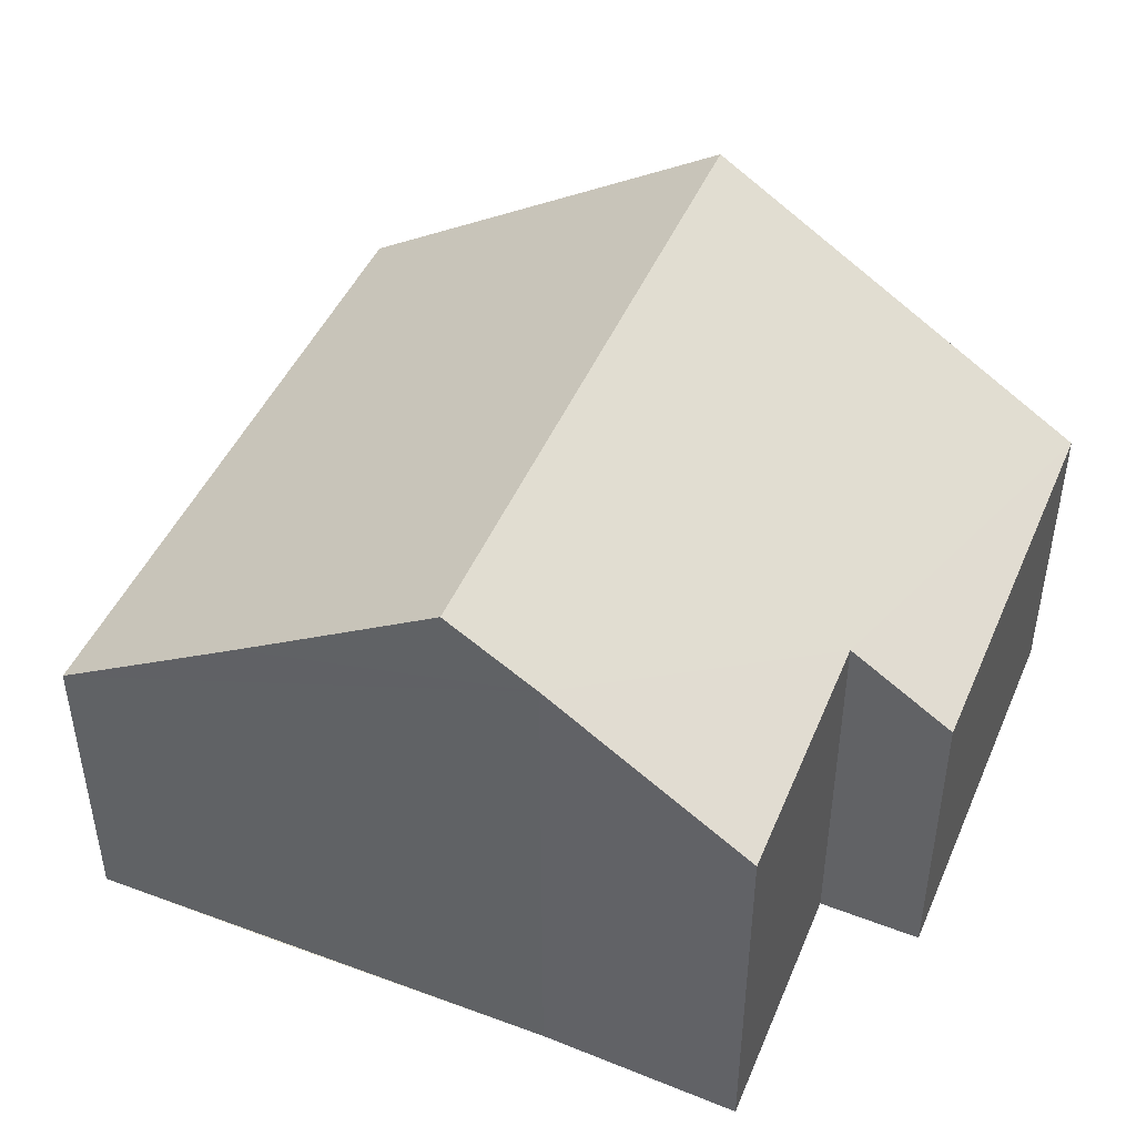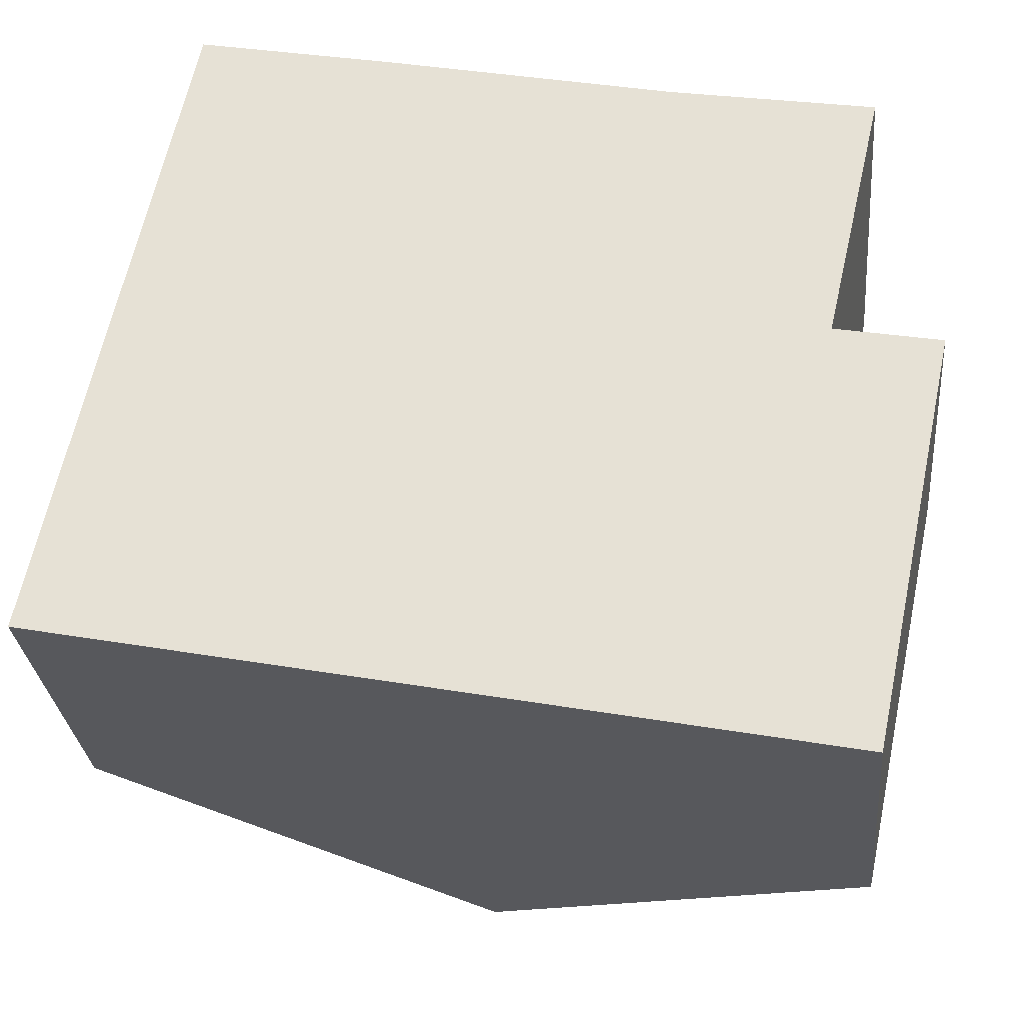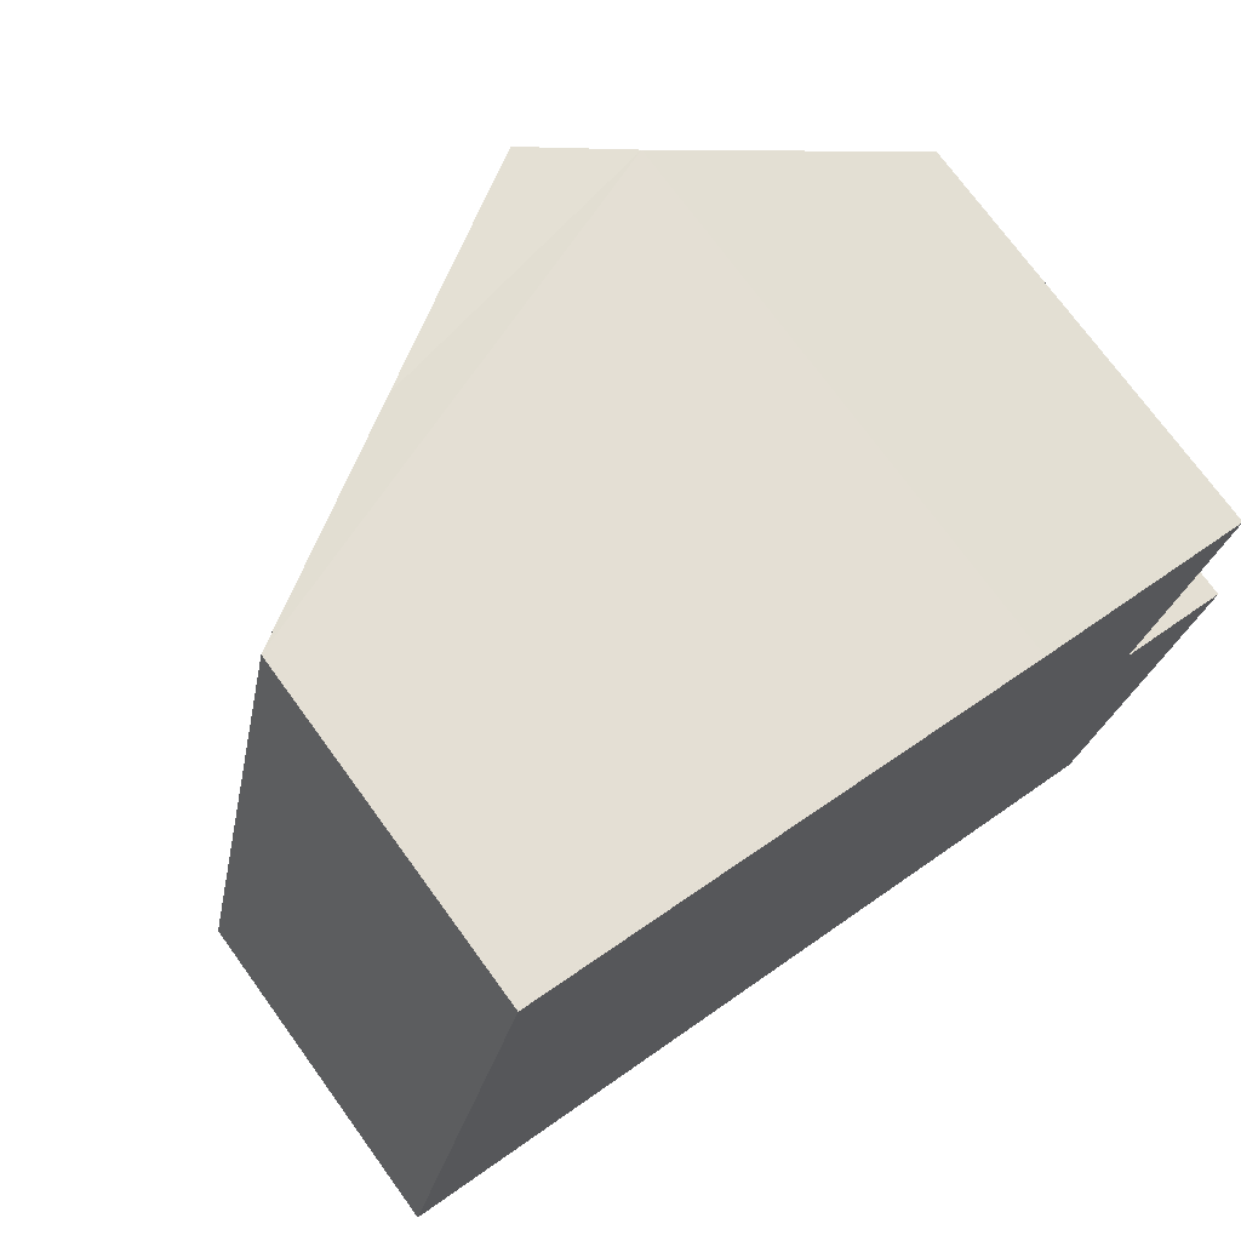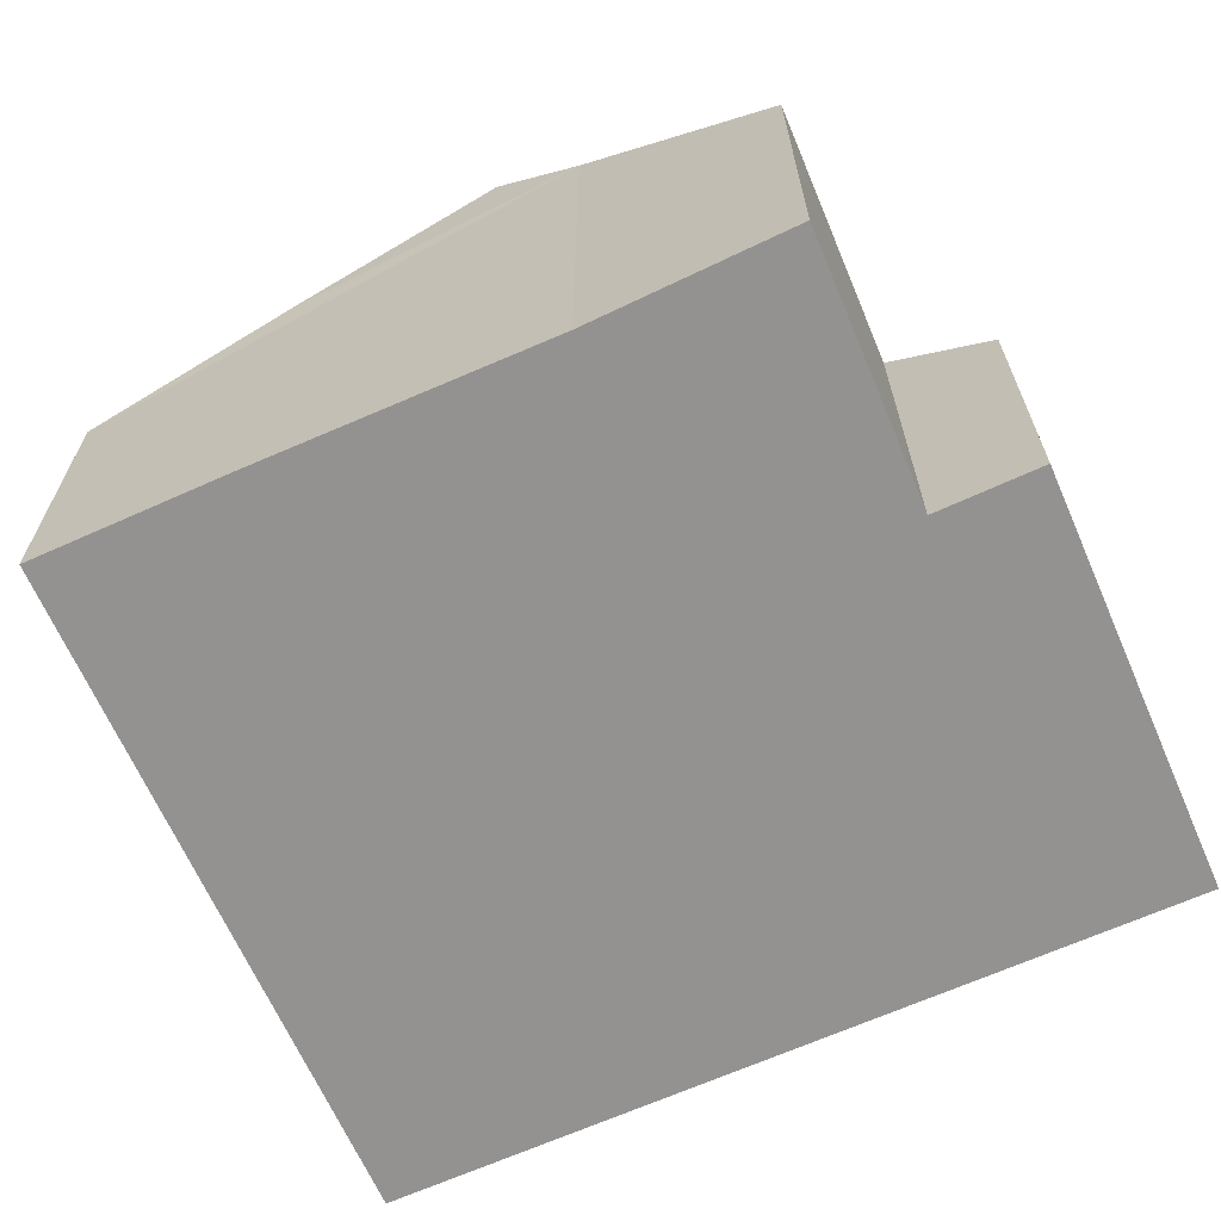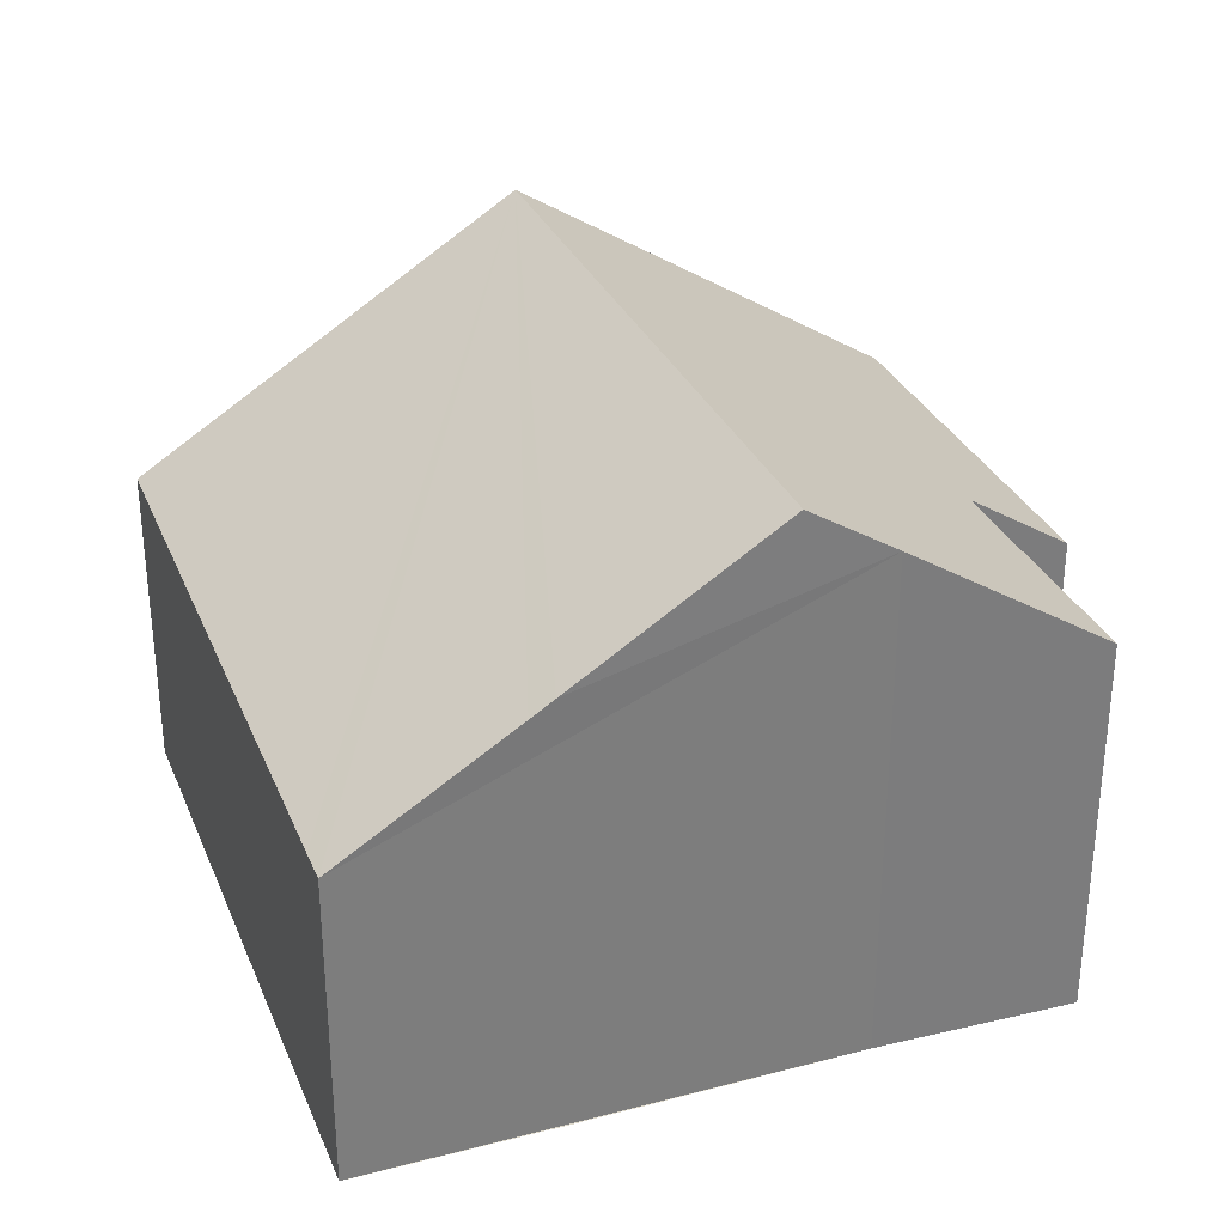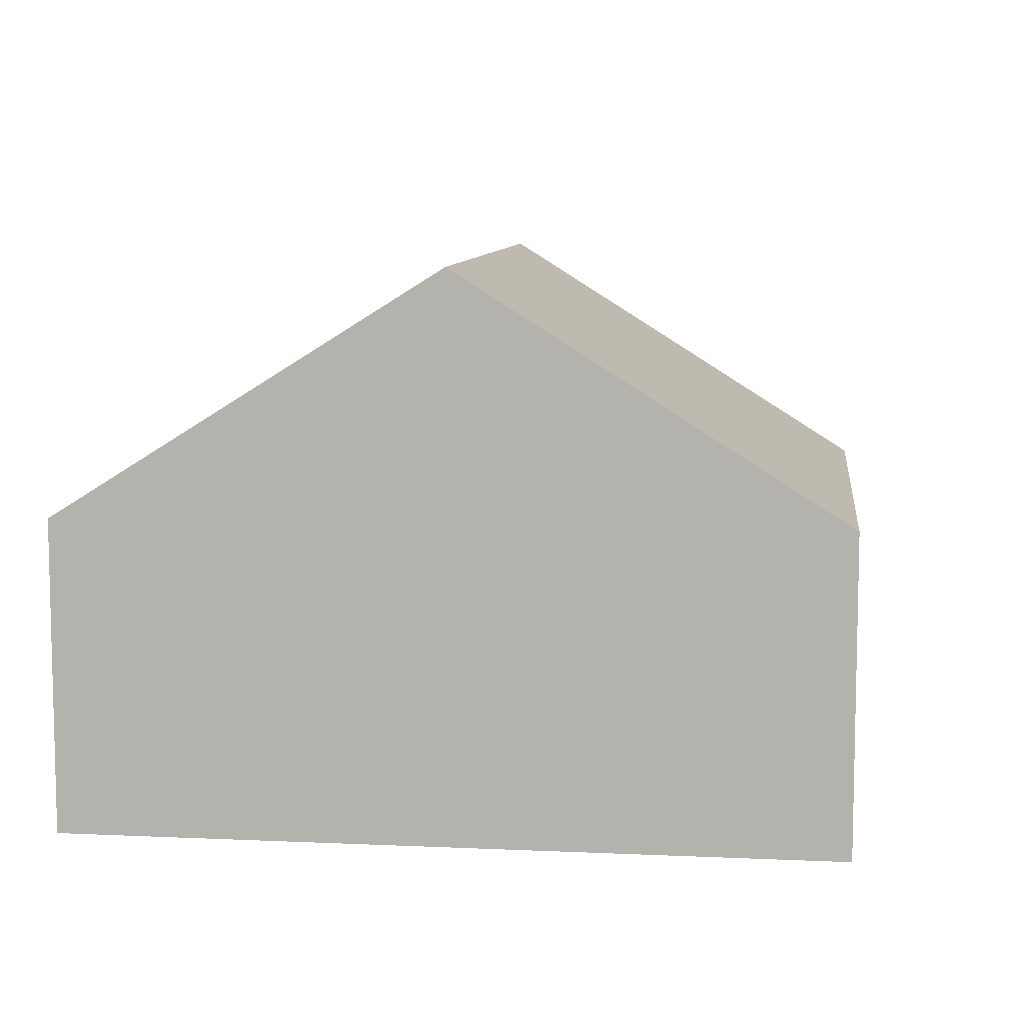
<metadata>
{"format":"obj","ext":"obj","renderer":"f3d","projection":"perspective","resolution":1024,"background":"white","views":[{"elev":46.2,"azim":34.7,"up":"+Y"},{"elev":-29.4,"azim":5.5,"up":"+Z"},{"elev":73.6,"azim":-36.0,"up":"+Z"},{"elev":-66.5,"azim":35.6,"up":"+Y"},{"elev":31.4,"azim":-8.5,"up":"+Y"},{"elev":8.5,"azim":-161.4,"up":"+Y"}]}
</metadata>
<code>
v  11.44 4.721 -2.316
v  11.21 5.72 4.065
v  12.74 4.744 3.774
v  9.128 7.573 8.379
v  7.85 8.391 8.652
v  5.696 8.391 -1.153
v  12.08 5.696 7.865
v  1.929 4.674 9.35
v  0 4.751 2.909e-16
v  2.034 4.671 9.857
v  4.559 6.283 9.35
v  4.893 6.497 9.283
v  11.21 -2.489e-16 4.065
v  12.08 -4.816e-16 7.865
v  12.74 -2.311e-16 3.774
v  11.44 1.418e-16 -2.316
v  9.128 -5.131e-16 8.379
v  2.034 -6.036e-16 9.857
v  4.559 -5.725e-16 9.35
v  4.893 -5.684e-16 9.283
v  7.85 -5.298e-16 8.652
v  5.696 7.06e-17 -1.153
v  0 0 0
v  1.929 -5.725e-16 9.35
g defaultobject
f 1 2 3
f 2 1 4
f 4 1 5
f 5 1 6
f 4 7 2
f 8 6 9
f 6 8 10
f 6 10 11
f 6 11 12
f 6 12 5
f 7 13 2
f 13 7 14
f 15 1 3
f 1 15 16
f 13 3 2
f 3 13 15
f 17 7 4
f 7 17 14
f 12 4 5
f 4 12 11
f 4 11 10
f 4 10 18
f 4 18 17
f 17 18 19
f 17 19 20
f 17 20 21
f 16 6 1
f 6 16 9
f 9 16 22
f 9 22 23
f 23 8 9
f 8 23 24
f 8 24 10
f 10 24 18
f 24 19 18
f 19 24 23
f 19 23 20
f 20 23 22
f 20 22 21
f 21 22 17
f 17 22 14
f 14 22 13
f 13 22 16
f 13 16 15

</code>
